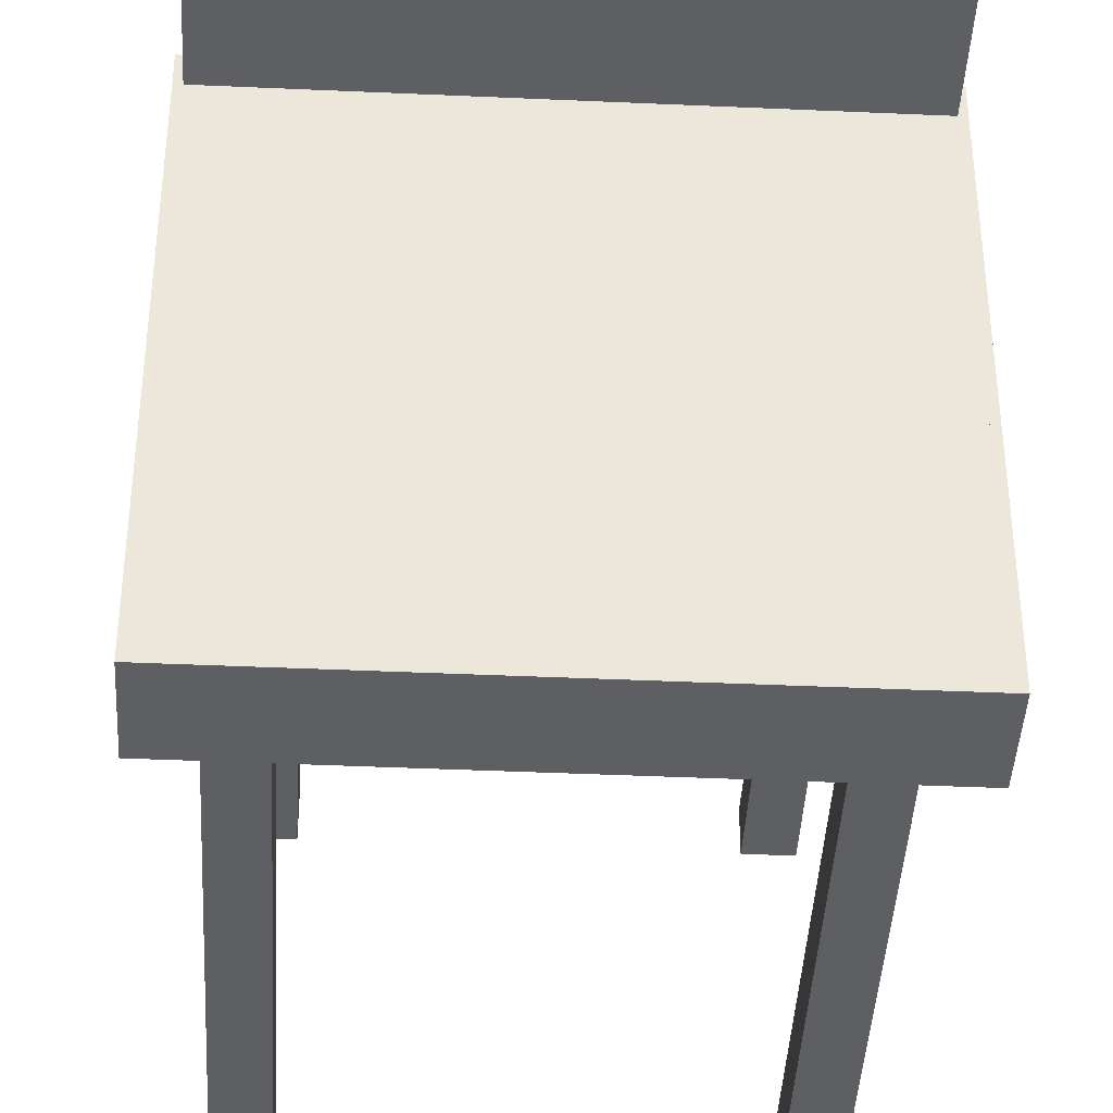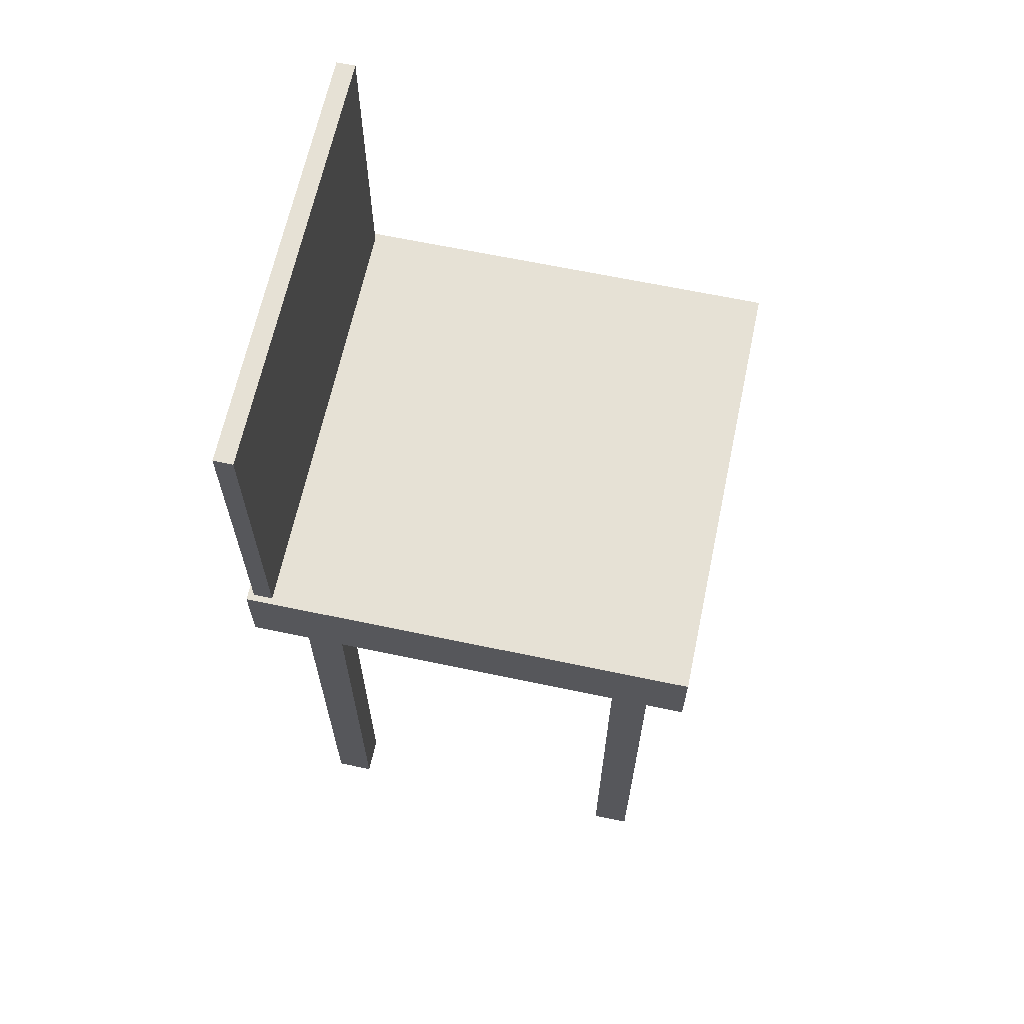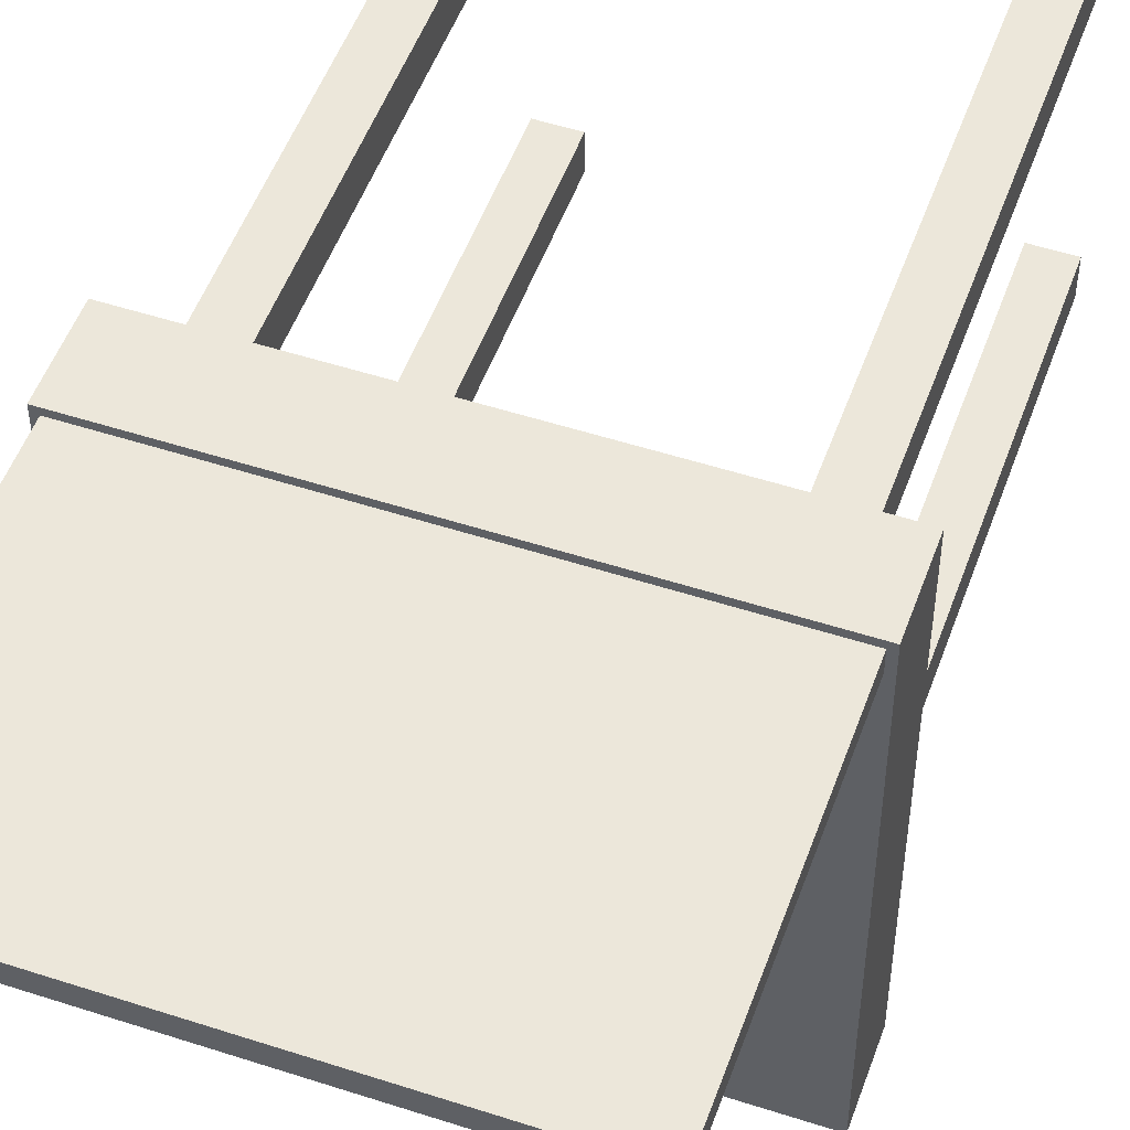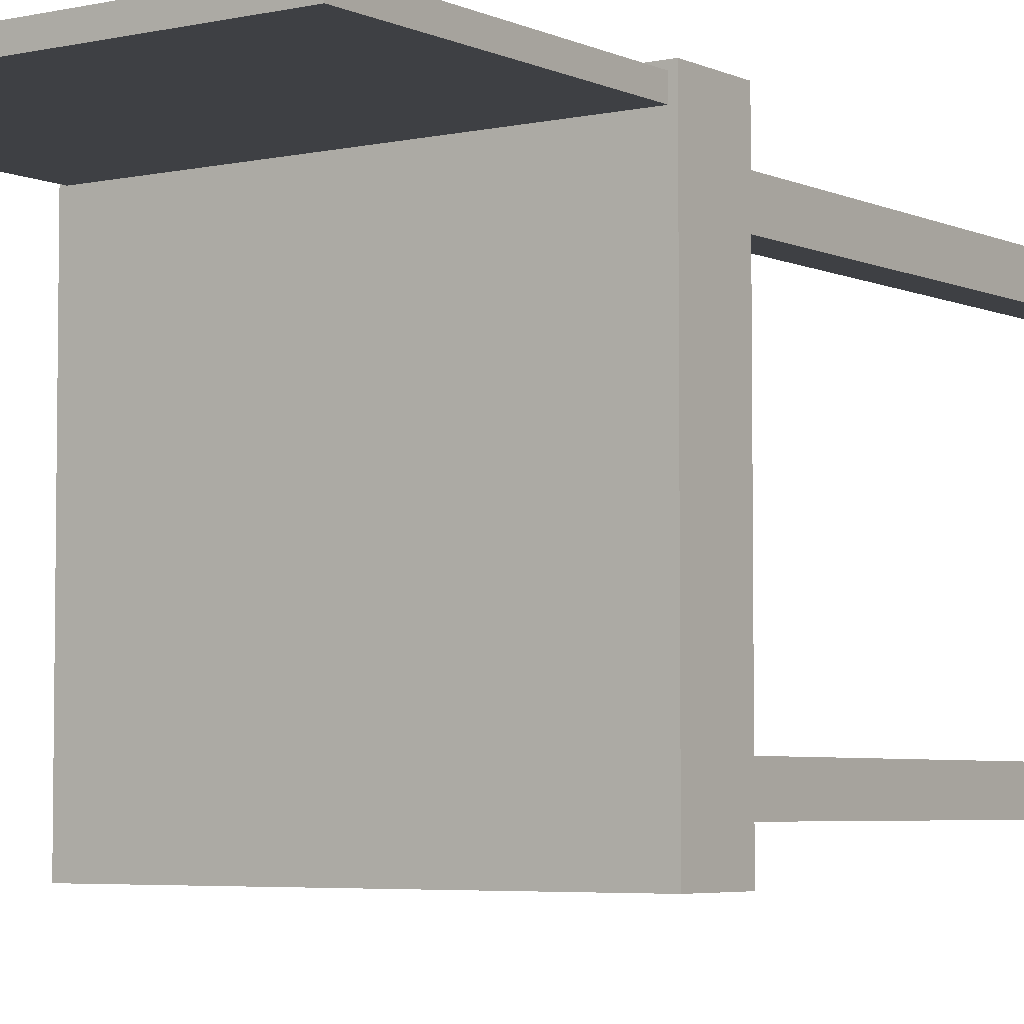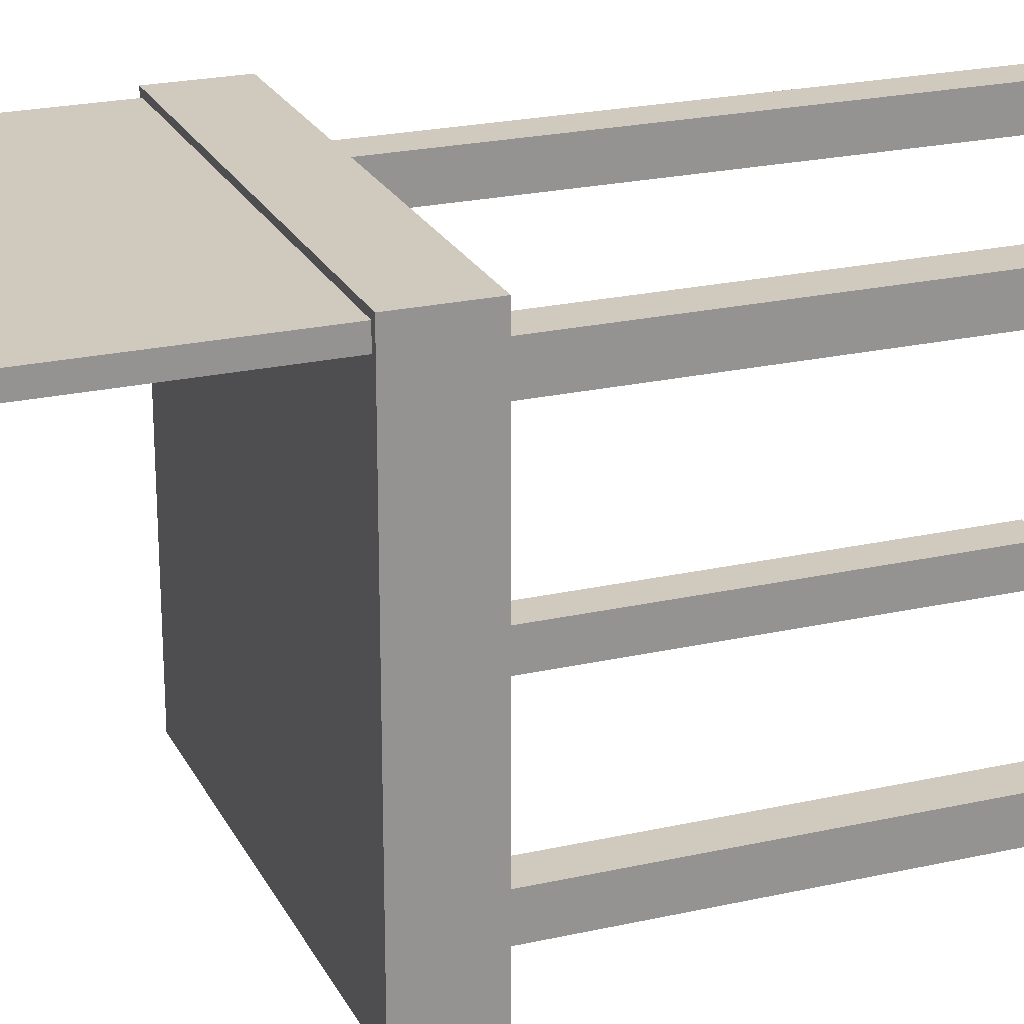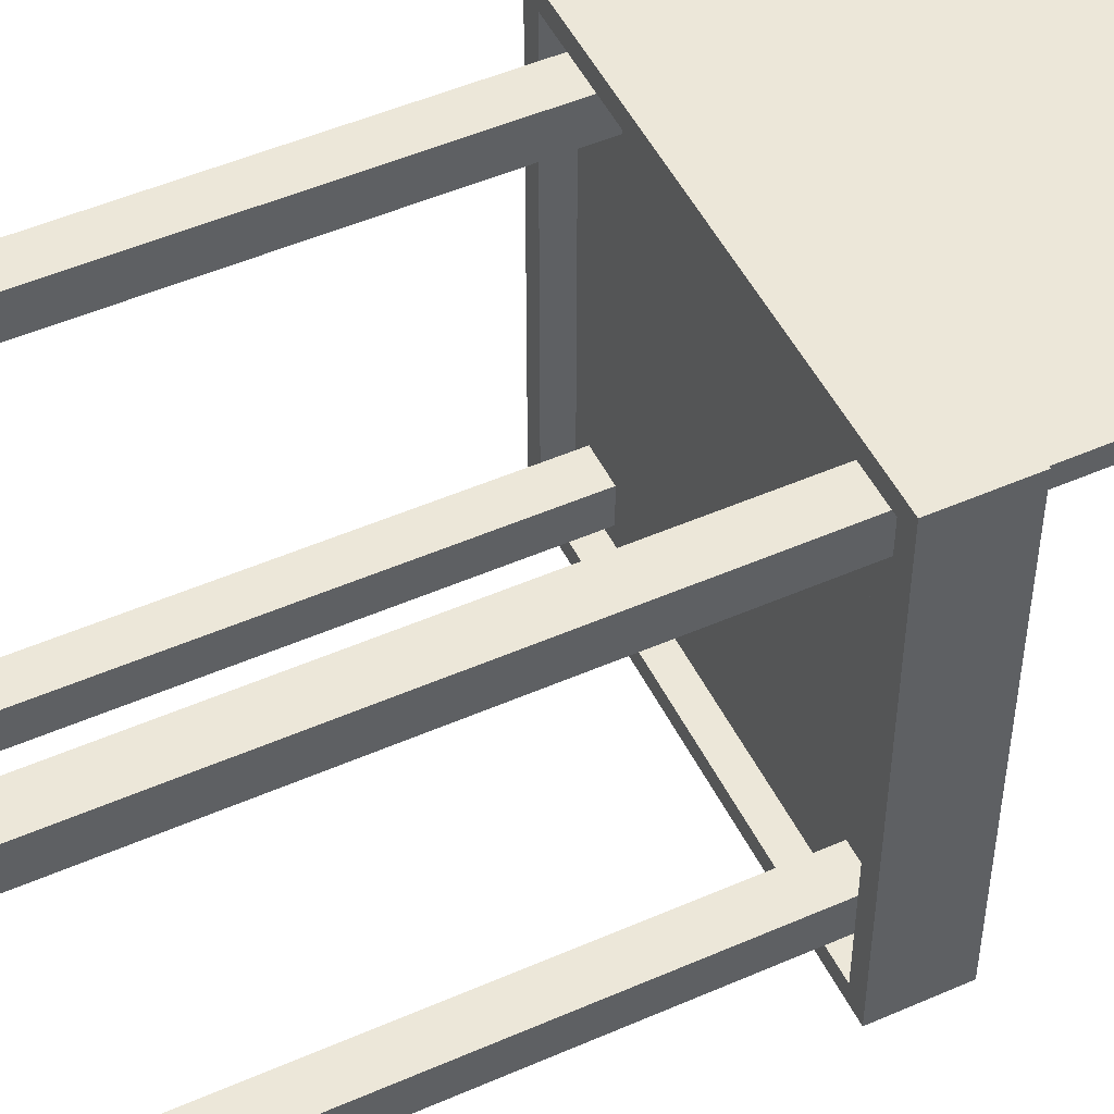
<metadata>
{"format":"obj","ext":"obj","renderer":"f3d","projection":"perspective","resolution":1024,"background":"white","views":[{"elev":-41.8,"azim":176.9,"up":"+Z"},{"elev":64.8,"azim":102.0,"up":"+Y"},{"elev":51.3,"azim":-160.5,"up":"+Z"},{"elev":-4.7,"azim":-144.7,"up":"+Z"},{"elev":22.9,"azim":-111.1,"up":"+Z"},{"elev":49.9,"azim":64.3,"up":"+Z"}]}
</metadata>
<code>
v -0.2004 0.1597 0.1814
v -0.1948 0.1597 0.1758
v -0.2004 0.1597 -0.2194
v 0.2004 0.1597 0.1814
v -0.1948 0.1597 -0.2138
v -0.2004 0.0929 0.1814
v 0.1948 0.1597 0.1758
v 0.2004 0.1597 -0.2194
v -0.1948 0.1597 0.1591
v -0.2004 0.0929 -0.2194
v 0.2004 0.0929 0.1814
v 0.1948 0.1597 0.1591
v 0.1948 0.4269 0.1758
v 0.1948 0.1597 -0.2138
v 0.2004 0.0929 -0.2194
v -0.1948 0.4269 0.1591
v -0.1837 0.0929 -0.2027
v -0.1837 0.0929 0.1647
v -0.1948 0.4269 0.1758
v 0.1837 0.0929 0.1647
v 0.1948 0.4269 0.1591
v 0.1837 0.0929 -0.2027
v -0.1837 0.1152 0.1647
v 0.1837 0.1152 -0.2027
v -0.1837 0.1152 -0.2027
v 0.1837 0.1152 0.1647
v -0.167 0.1152 -0.186
v -0.167 0.1152 0.148
v -0.1336 0.1152 0.148
v 0.167 0.1152 0.148
v -0.1336 0.1152 -0.186
v -0.167 0.1152 -0.1526
v -0.167 -0.397 0.148
v 0.1336 0.1152 0.148
v 0.167 0.1152 0.1146
v -0.1336 0.1152 -0.1526
v -0.1336 -0.397 -0.186
v -0.167 -0.397 -0.1526
v -0.167 0.1152 0.1146
v -0.1336 -0.397 0.148
v 0.1336 0.1152 -0.186
v 0.1336 -0.397 0.148
v 0.167 0.1152 -0.1526
v 0.167 -0.397 0.1146
v -0.167 -0.397 -0.186
v -0.1336 -0.397 0.1146
v -0.167 -0.397 0.1146
v -0.1336 0.1152 0.1146
v 0.1336 0.1152 -0.1526
v 0.167 -0.397 0.148
v 0.1336 0.1152 0.1146
v 0.167 0.1152 -0.186
v -0.1336 -0.397 -0.1526
v 0.1336 -0.397 -0.1526
v 0.1336 -0.397 0.1146
v 0.167 -0.397 -0.186
v 0.1336 -0.397 -0.186
v 0.167 -0.397 -0.1526
f 1 2 3
f 2 1 4
f 3 2 1
f 4 1 2
f 5 3 2
f 2 3 5
f 3 6 1
f 1 6 3
f 6 4 1
f 1 4 6
f 2 4 7
f 7 4 2
f 3 5 8
f 8 5 3
f 5 2 9
f 9 2 5
f 6 3 10
f 10 3 6
f 4 6 11
f 11 6 4
f 7 4 12
f 12 4 7
f 13 2 7
f 7 2 13
f 8 5 14
f 14 5 8
f 15 3 8
f 8 3 15
f 2 16 9
f 9 16 2
f 12 5 9
f 9 5 12
f 3 15 10
f 10 15 3
f 10 17 6
f 6 17 10
f 6 18 11
f 11 18 6
f 15 4 11
f 11 4 15
f 12 4 14
f 14 4 12
f 12 13 7
f 7 13 12
f 2 13 19
f 19 13 2
f 5 12 14
f 14 12 5
f 8 14 4
f 4 14 8
f 4 15 8
f 8 15 4
f 16 2 19
f 19 2 16
f 16 12 9
f 9 12 16
f 17 10 15
f 15 10 17
f 18 6 17
f 17 6 18
f 11 18 20
f 20 18 11
f 11 20 15
f 15 20 11
f 13 12 21
f 21 12 13
f 13 16 19
f 19 16 13
f 12 16 21
f 21 16 12
f 17 15 22
f 22 15 17
f 17 23 18
f 18 23 17
f 23 20 18
f 18 20 23
f 22 15 20
f 20 15 22
f 16 13 21
f 21 13 16
f 24 17 22
f 22 17 24
f 23 17 25
f 25 17 23
f 20 23 26
f 26 23 20
f 20 24 22
f 22 24 20
f 17 24 25
f 25 24 17
f 25 27 23
f 23 27 25
f 23 28 26
f 26 28 23
f 24 20 26
f 26 20 24
f 27 25 24
f 24 25 27
f 28 23 27
f 27 23 28
f 26 28 29
f 29 28 26
f 26 30 24
f 24 30 26
f 27 24 31
f 31 24 27
f 28 27 32
f 32 27 28
f 33 29 28
f 28 29 33
f 26 29 34
f 34 29 26
f 26 34 30
f 30 34 26
f 35 24 30
f 30 24 35
f 31 24 36
f 36 24 31
f 37 27 31
f 31 27 37
f 27 38 32
f 32 38 27
f 28 32 39
f 39 32 28
f 29 33 40
f 40 33 29
f 39 33 28
f 28 33 39
f 34 29 41
f 41 29 34
f 42 30 34
f 34 30 42
f 43 24 35
f 35 24 43
f 30 44 35
f 35 44 30
f 36 24 41
f 41 24 36
f 36 37 31
f 31 37 36
f 27 37 45
f 45 37 27
f 38 27 45
f 45 27 38
f 38 36 32
f 32 36 38
f 36 39 32
f 32 39 36
f 33 46 40
f 40 46 33
f 46 29 40
f 40 29 46
f 33 39 47
f 47 39 33
f 48 41 29
f 29 41 48
f 34 41 49
f 49 41 34
f 30 42 50
f 50 42 30
f 51 42 34
f 34 42 51
f 52 24 43
f 43 24 52
f 51 43 35
f 35 43 51
f 44 30 50
f 50 30 44
f 44 51 35
f 35 51 44
f 41 24 52
f 52 24 41
f 36 41 48
f 48 41 36
f 37 36 53
f 53 36 37
f 37 38 45
f 45 38 37
f 36 38 53
f 53 38 36
f 39 36 48
f 48 36 39
f 46 33 47
f 47 33 46
f 29 46 48
f 48 46 29
f 39 46 47
f 47 46 39
f 41 54 49
f 49 54 41
f 34 49 51
f 51 49 34
f 42 44 50
f 50 44 42
f 42 51 55
f 55 51 42
f 43 56 52
f 52 56 43
f 43 51 49
f 49 51 43
f 51 44 55
f 55 44 51
f 56 41 52
f 52 41 56
f 38 37 53
f 53 37 38
f 46 39 48
f 48 39 46
f 54 41 57
f 57 41 54
f 54 43 49
f 49 43 54
f 44 42 55
f 55 42 44
f 56 43 58
f 58 43 56
f 41 56 57
f 57 56 41
f 56 54 57
f 57 54 56
f 43 54 58
f 58 54 43
f 54 56 58
f 58 56 54

</code>
